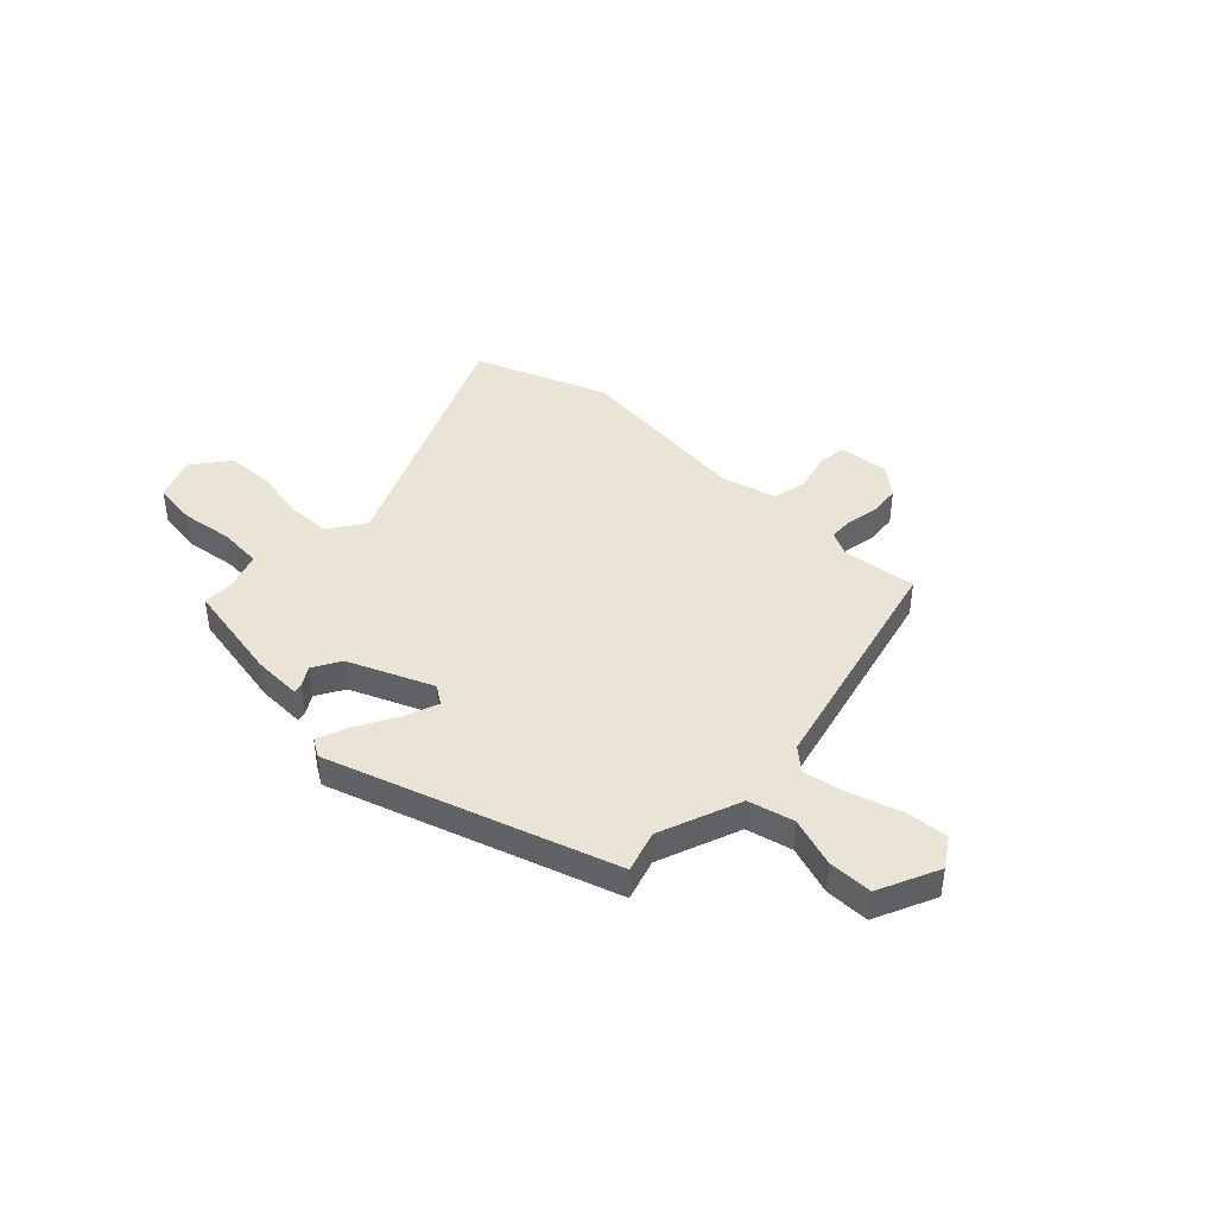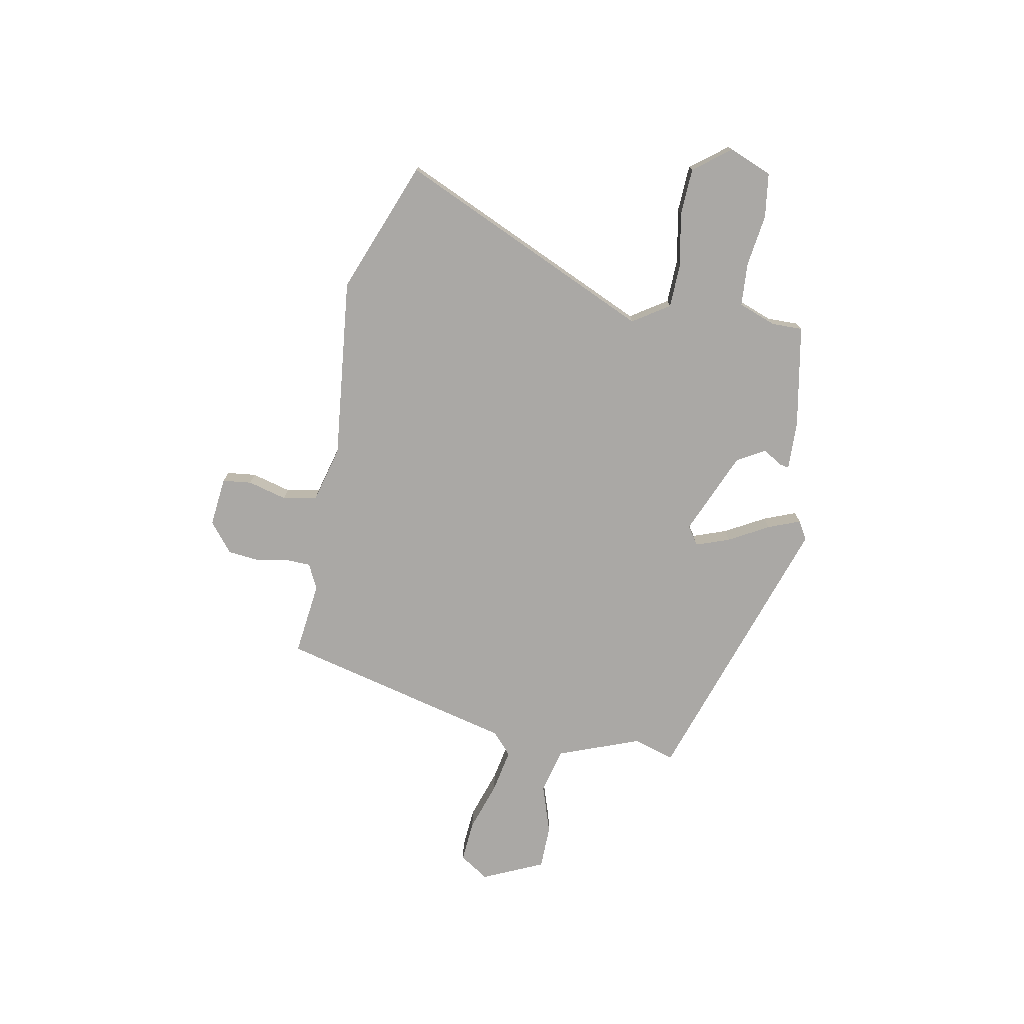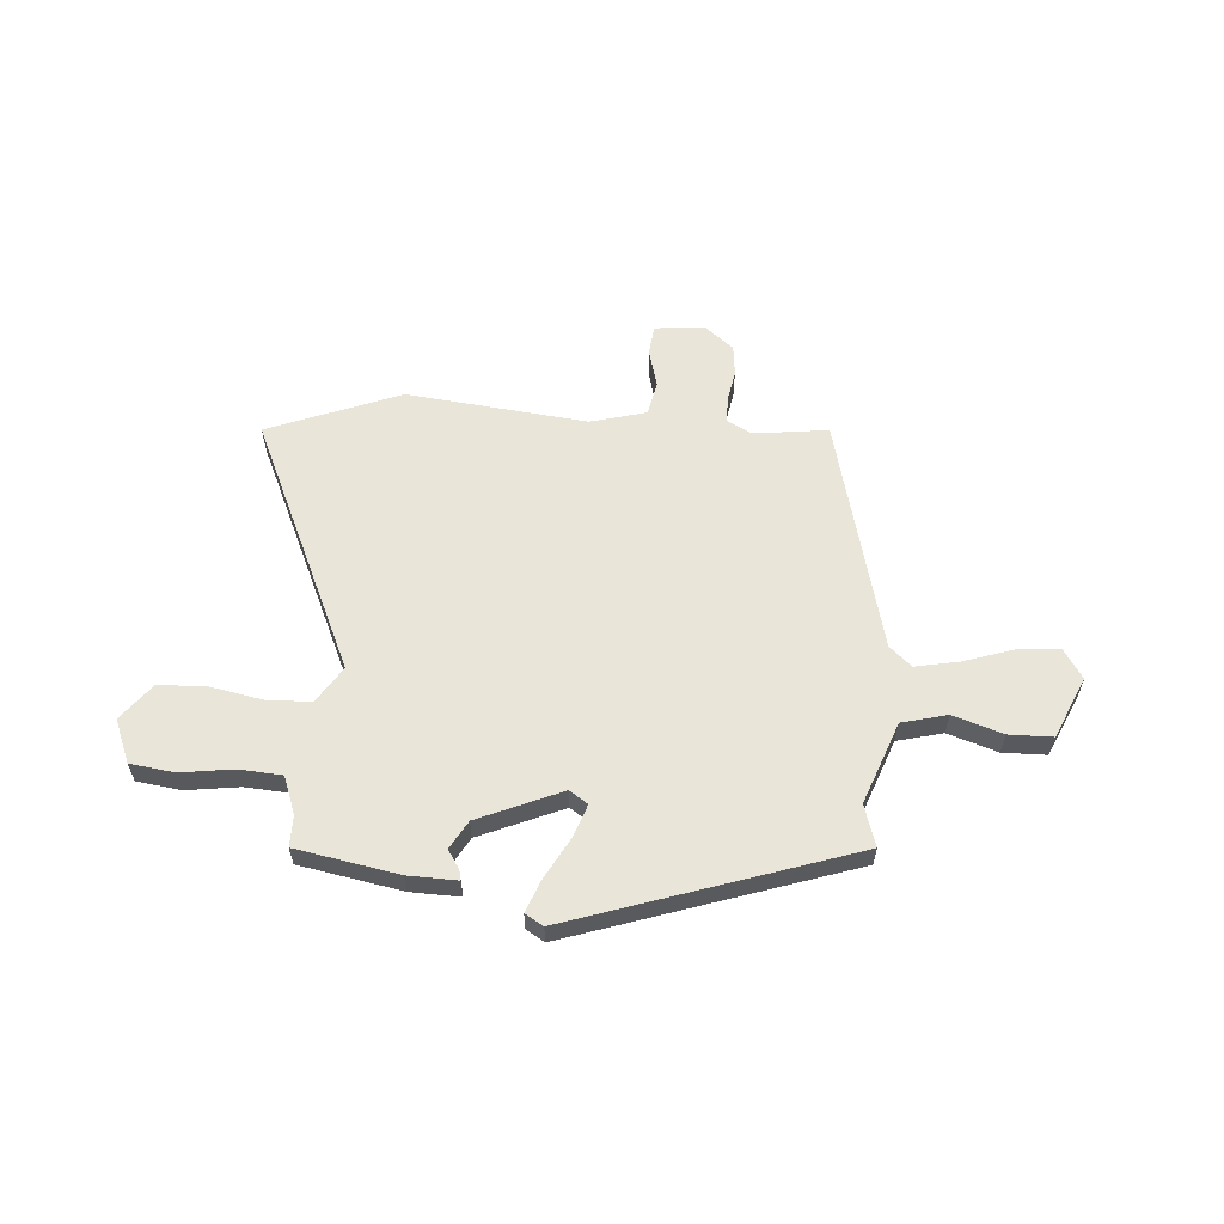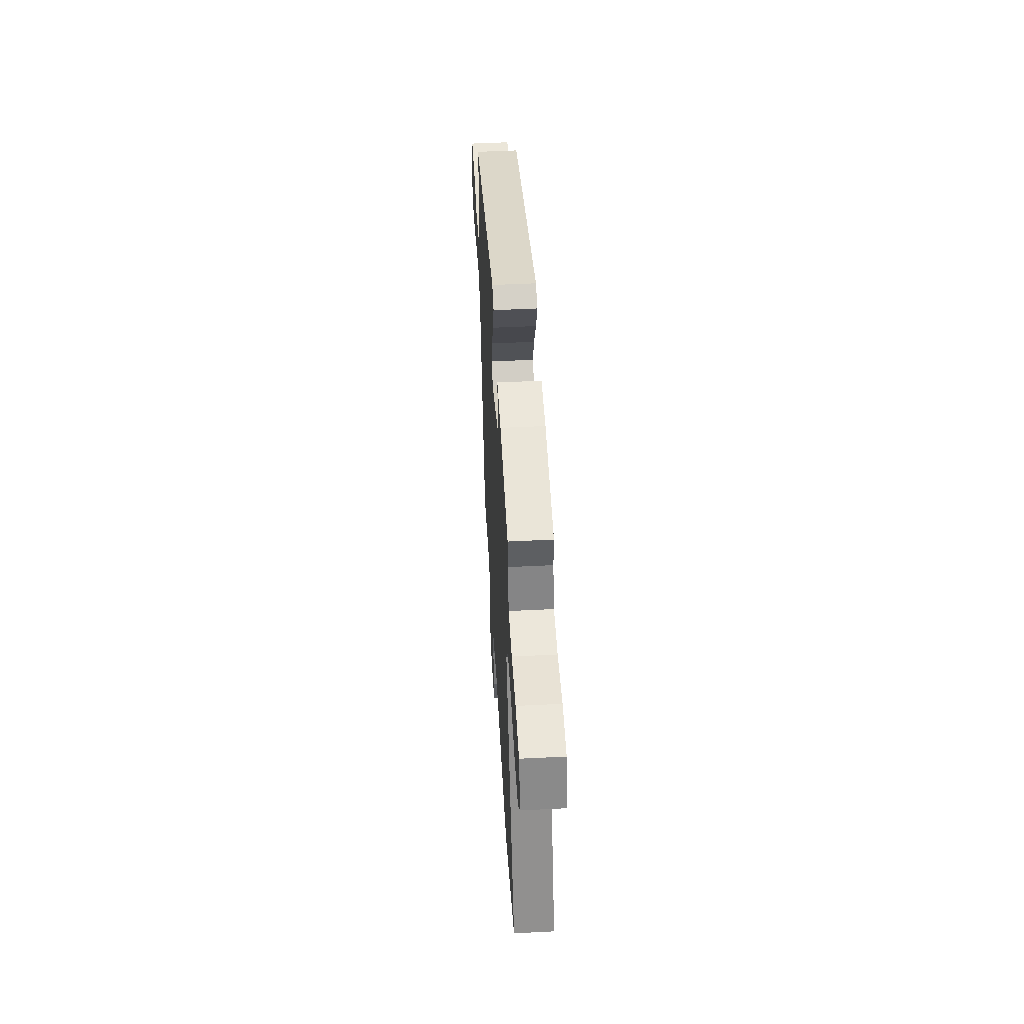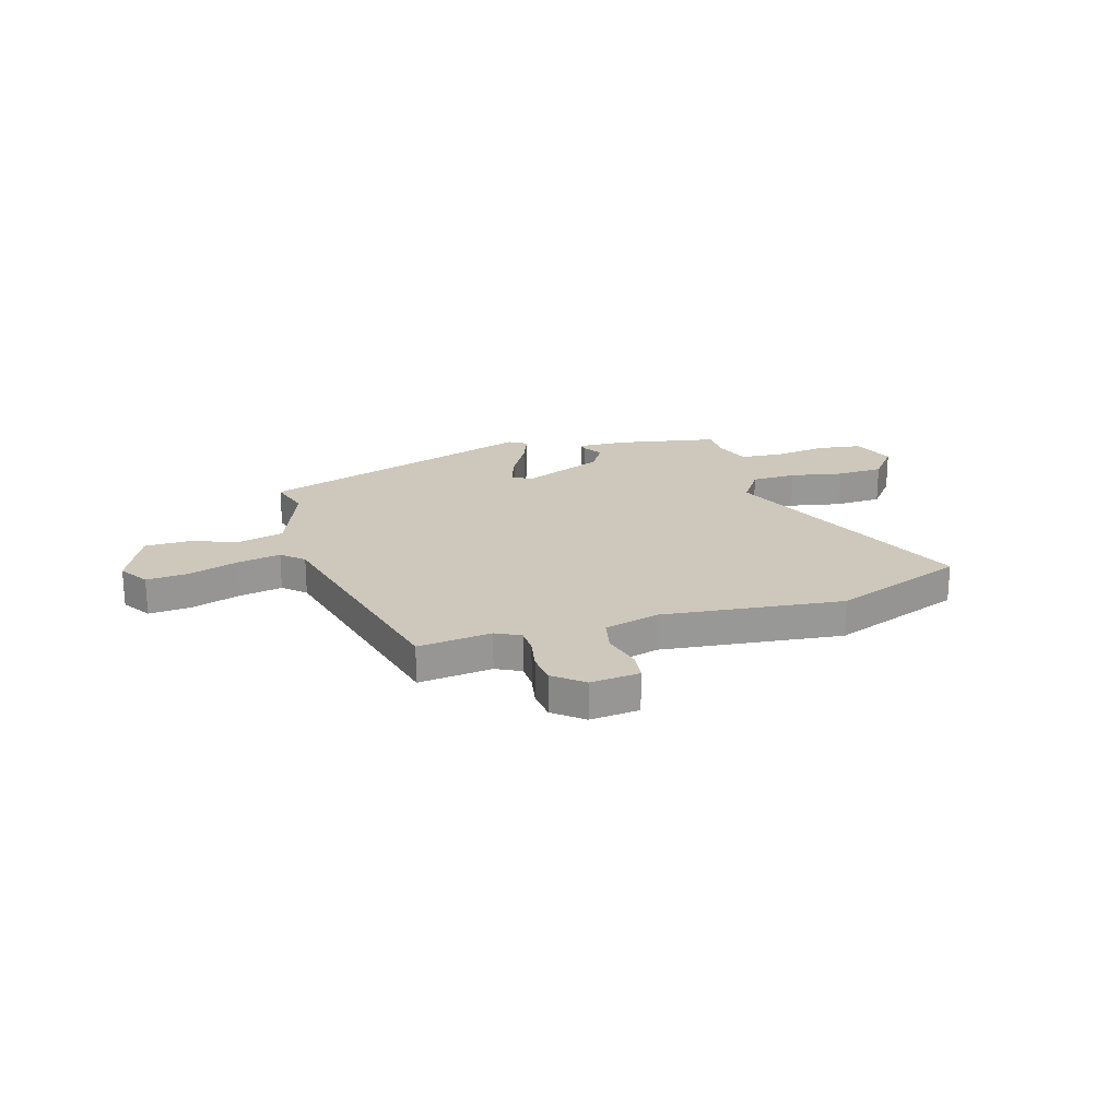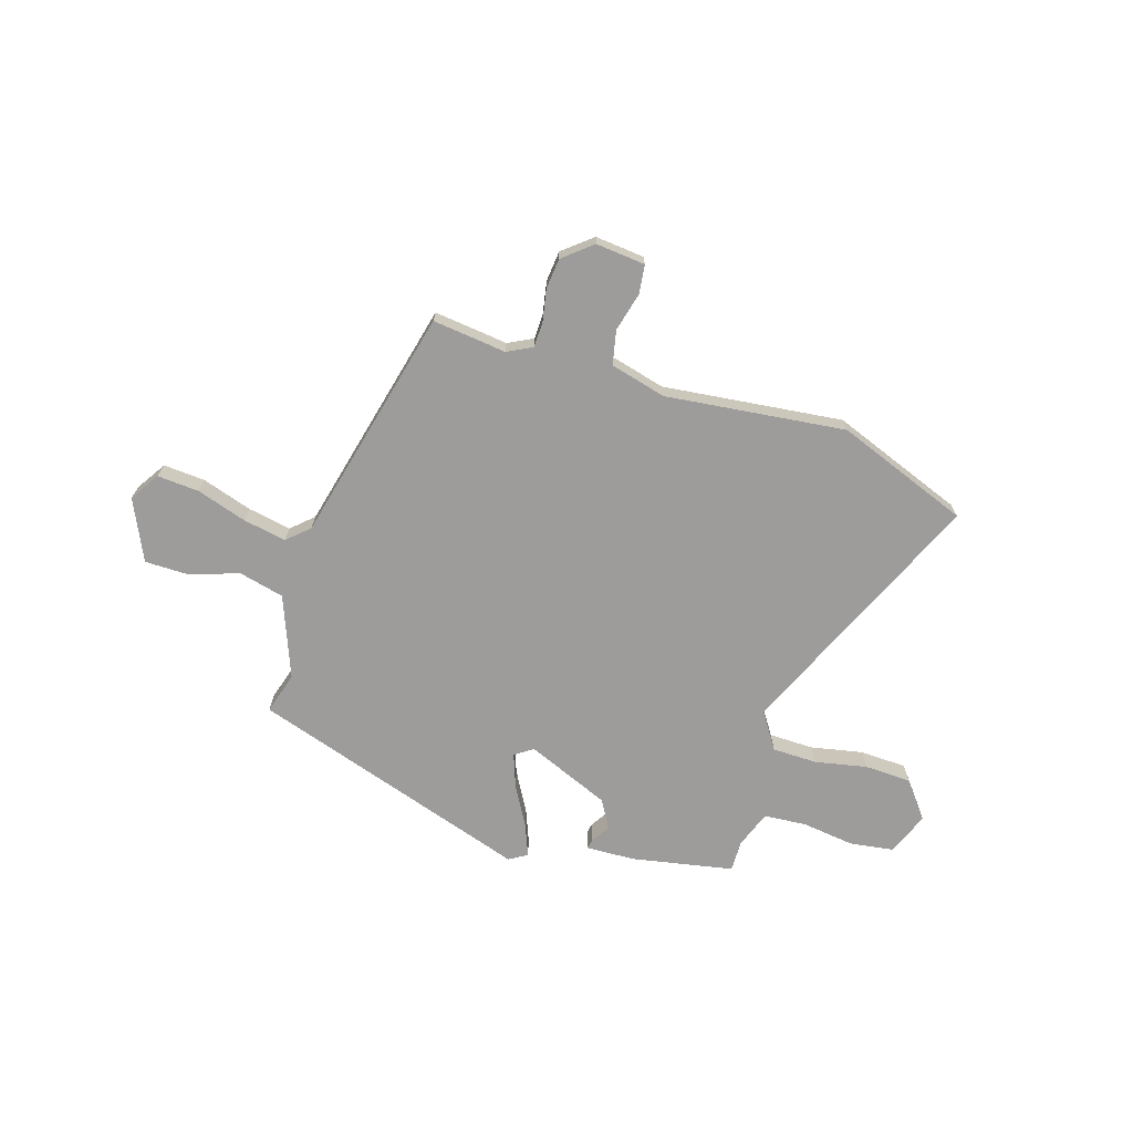
<metadata>
{"format":"obj","ext":"obj","renderer":"f3d","projection":"perspective","resolution":1024,"background":"white","views":[{"elev":42.4,"azim":44.5,"up":"+Y"},{"elev":-75.1,"azim":-100.2,"up":"+Y"},{"elev":59.7,"azim":4.6,"up":"+Y"},{"elev":49.4,"azim":-93.2,"up":"+Z"},{"elev":21.9,"azim":164.1,"up":"+Y"},{"elev":-70.2,"azim":163.6,"up":"+Y"}]}
</metadata>
<code>
v 0.492 0.07 0.342
v 0.466 0.07 0.261
v 0.525 0.07 0.1
v 0.614 0.07 0.077
v 0.711 0.07 0.108
v 0.797 0.07 0.106
v 0.85 0.07 -0.014
v 0.812 0.07 -0.071
v 0.73 0.07 -0.064
v 0.632 0.07 -0.031
v 0.547 0.07 -0.014
v 0.504 0.07 -0.052
v 0.385 0.07 -0.512
v 0.24 0.07 -0.493
v 0.191 0.07 -0.517
v 0.189 0.07 -0.567
v 0.2 0.07 -0.63
v 0.193 0.07 -0.69
v 0.135 0.07 -0.736
v 0.038 0.07 -0.725
v 0.032 0.07 -0.668
v 0.053 0.07 -0.592
v 0.04 0.07 -0.525
v -0.069 0.07 -0.495
v -0.424 0.07 -0.53
v -0.683 0.07 -0.427
v -0.454 0.07 0.069
v -0.5 0.07 0.141
v -0.588 0.07 0.144
v -0.691 0.07 0.125
v -0.783 0.07 0.13
v -0.838 0.07 0.202
v -0.803 0.07 0.286
v -0.716 0.07 0.297
v -0.613 0.07 0.282
v -0.529 0.07 0.287
v -0.501 0.07 0.36
v -0.501 0.07 0.421
v -0.3 0.07 0.456
v -0.204 0.07 0.458
v -0.208 0.07 0.439
v -0.232 0.07 0.402
v -0.201 0.07 0.347
v -0.038 0.07 0.276
v -0.002 0.07 0.3
v -0.025 0.07 0.366
v -0.068 0.07 0.445
v -0.092 0.07 0.508
v -0.056 0.07 0.529
v 0.492 0 0.342
v 0.466 0 0.261
v 0.525 0 0.1
v 0.614 0 0.077
v 0.711 0 0.108
v 0.797 0 0.106
v 0.85 0 -0.014
v 0.812 0 -0.071
v 0.73 0 -0.064
v 0.632 0 -0.031
v 0.547 0 -0.014
v 0.504 0 -0.052
v 0.385 0 -0.512
v 0.24 0 -0.493
v 0.191 0 -0.517
v 0.189 0 -0.567
v 0.2 0 -0.63
v 0.193 0 -0.69
v 0.135 0 -0.736
v 0.038 0 -0.725
v 0.032 0 -0.668
v 0.053 0 -0.592
v 0.04 0 -0.525
v -0.069 0 -0.495
v -0.424 0 -0.53
v -0.683 0 -0.427
v -0.454 0 0.069
v -0.5 0 0.141
v -0.588 0 0.144
v -0.691 0 0.125
v -0.783 0 0.13
v -0.838 0 0.202
v -0.803 0 0.286
v -0.716 0 0.297
v -0.613 0 0.282
v -0.529 0 0.287
v -0.501 0 0.36
v -0.501 0 0.421
v -0.3 0 0.456
v -0.204 0 0.458
v -0.208 0 0.439
v -0.232 0 0.402
v -0.201 0 0.347
v -0.038 0 0.276
v -0.002 0 0.3
v -0.025 0 0.366
v -0.068 0 0.445
v -0.092 0 0.508
v -0.056 0 0.529
f 46 47 48 49
f 45 46 49 1
f 44 45 1 2
f 39 40 41 42
f 37 38 39 42
f 36 37 42 43
f 32 33 34 35
f 32 35 36
f 29 30 31 32
f 28 29 32 36
f 27 28 36 43
f 24 25 26 27
f 23 24 27 43
f 19 20 21 22
f 19 22 23
f 16 17 18 19
f 15 16 19 23
f 14 15 23 43
f 12 13 14 43
f 7 8 9 10
f 7 10 11
f 4 5 6 7
f 3 4 7 11
f 44 2 3 11
f 11 12 43 44
f 98 97 96 95
f 50 98 95 94
f 51 50 94 93
f 91 90 89 88
f 91 88 87 86
f 92 91 86 85
f 84 83 82 81
f 85 84 81
f 81 80 79 78
f 85 81 78 77
f 92 85 77 76
f 76 75 74 73
f 92 76 73 72
f 71 70 69 68
f 72 71 68
f 68 67 66 65
f 72 68 65 64
f 92 72 64 63
f 92 63 62 61
f 59 58 57 56
f 60 59 56
f 56 55 54 53
f 60 56 53 52
f 60 52 51 93
f 93 92 61 60
f 1 50 51 2
f 2 51 52 3
f 3 52 53 4
f 4 53 54 5
f 5 54 55 6
f 6 55 56 7
f 7 56 57 8
f 8 57 58 9
f 9 58 59 10
f 10 59 60 11
f 11 60 61 12
f 12 61 62 13
f 13 62 63 14
f 14 63 64 15
f 15 64 65 16
f 16 65 66 17
f 17 66 67 18
f 18 67 68 19
f 19 68 69 20
f 20 69 70 21
f 21 70 71 22
f 22 71 72 23
f 23 72 73 24
f 24 73 74 25
f 25 74 75 26
f 26 75 76 27
f 27 76 77 28
f 28 77 78 29
f 29 78 79 30
f 30 79 80 31
f 31 80 81 32
f 32 81 82 33
f 33 82 83 34
f 34 83 84 35
f 35 84 85 36
f 36 85 86 37
f 37 86 87 38
f 38 87 88 39
f 39 88 89 40
f 40 89 90 41
f 41 90 91 42
f 42 91 92 43
f 43 92 93 44
f 44 93 94 45
f 45 94 95 46
f 46 95 96 47
f 47 96 97 48
f 48 97 98 49
f 49 98 50 1

</code>
